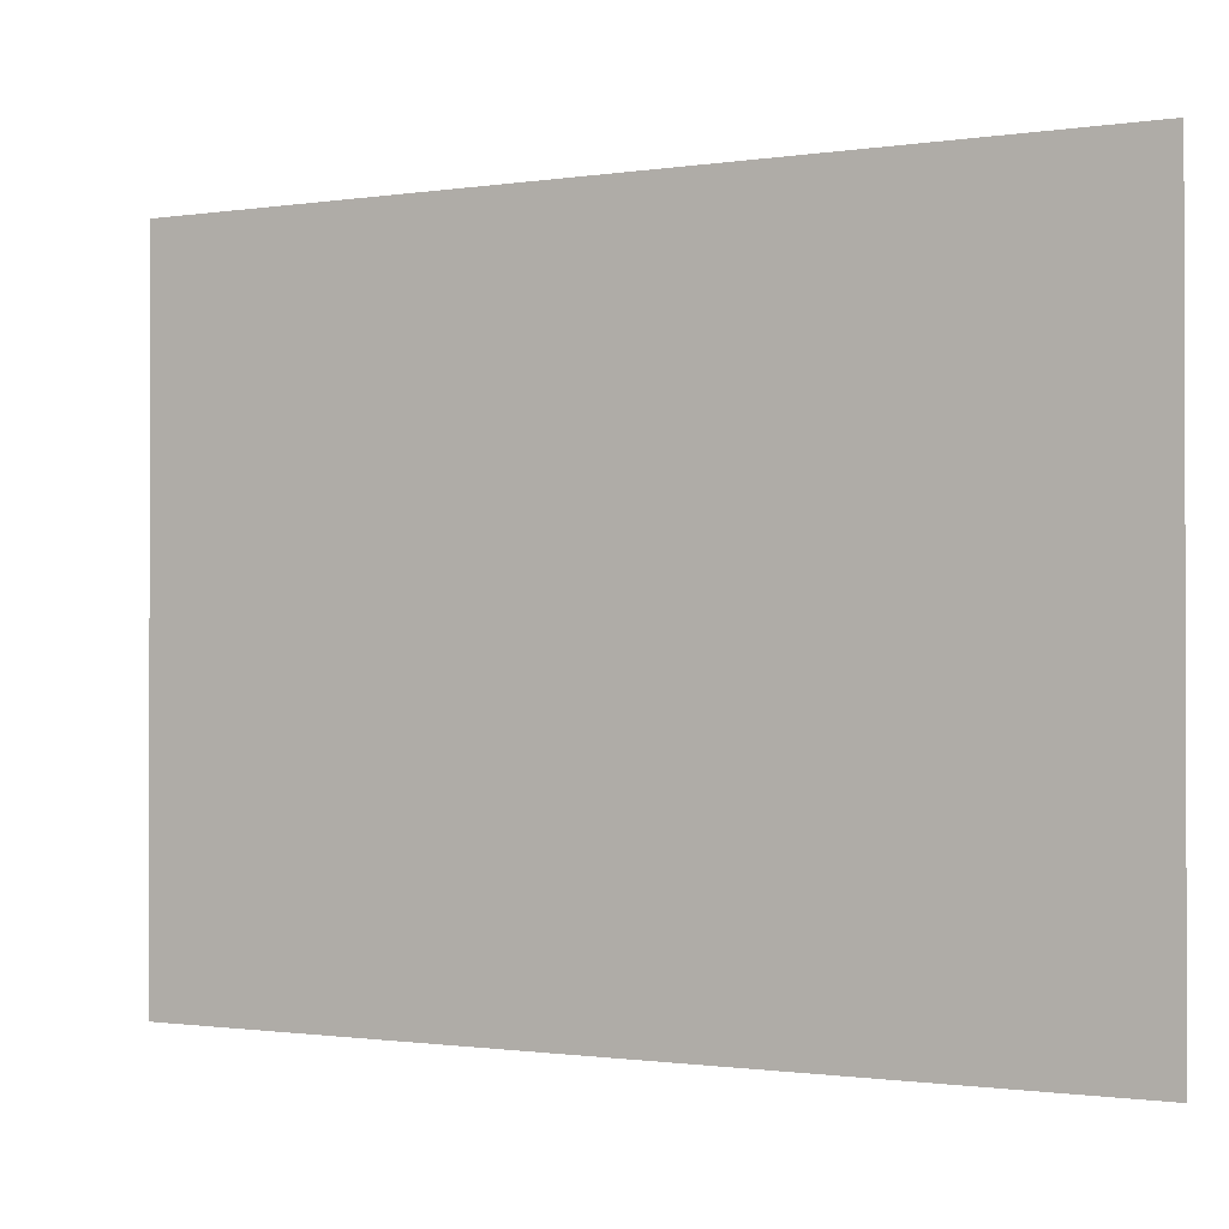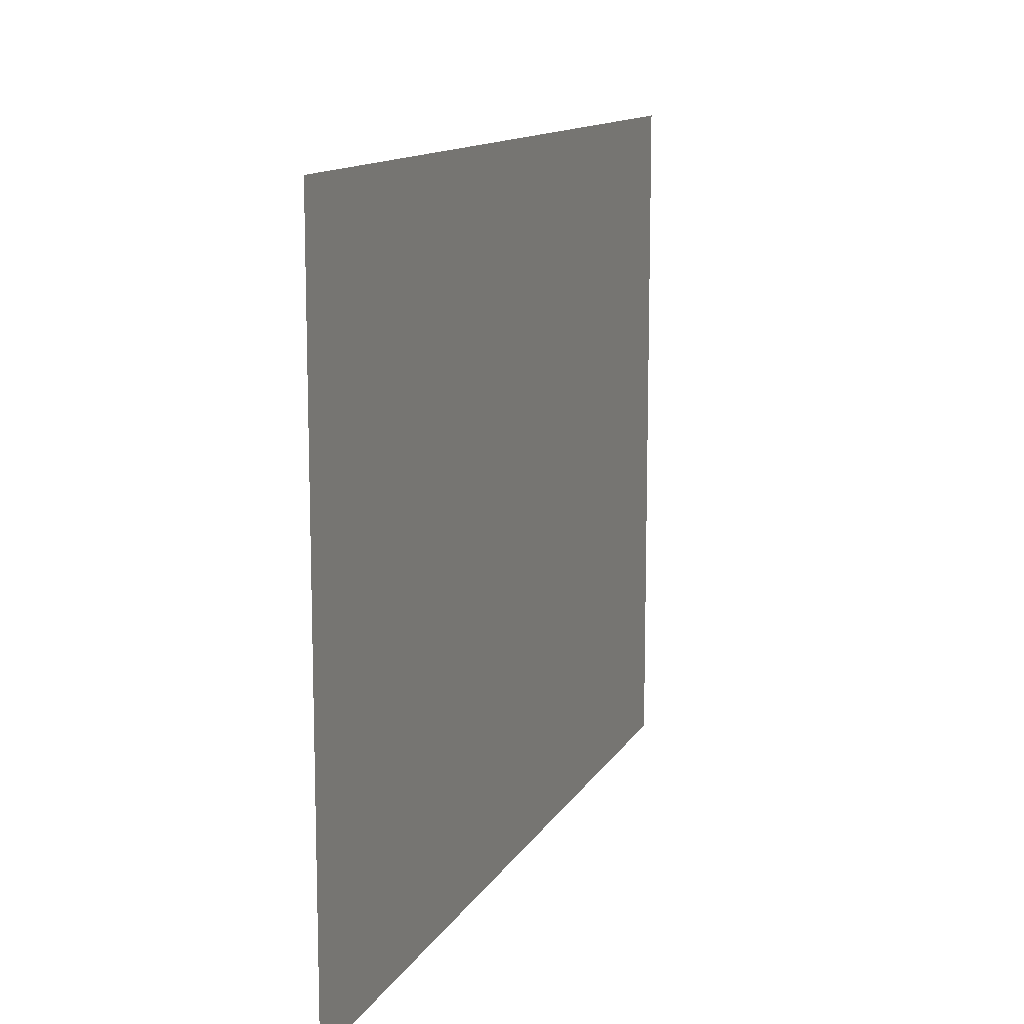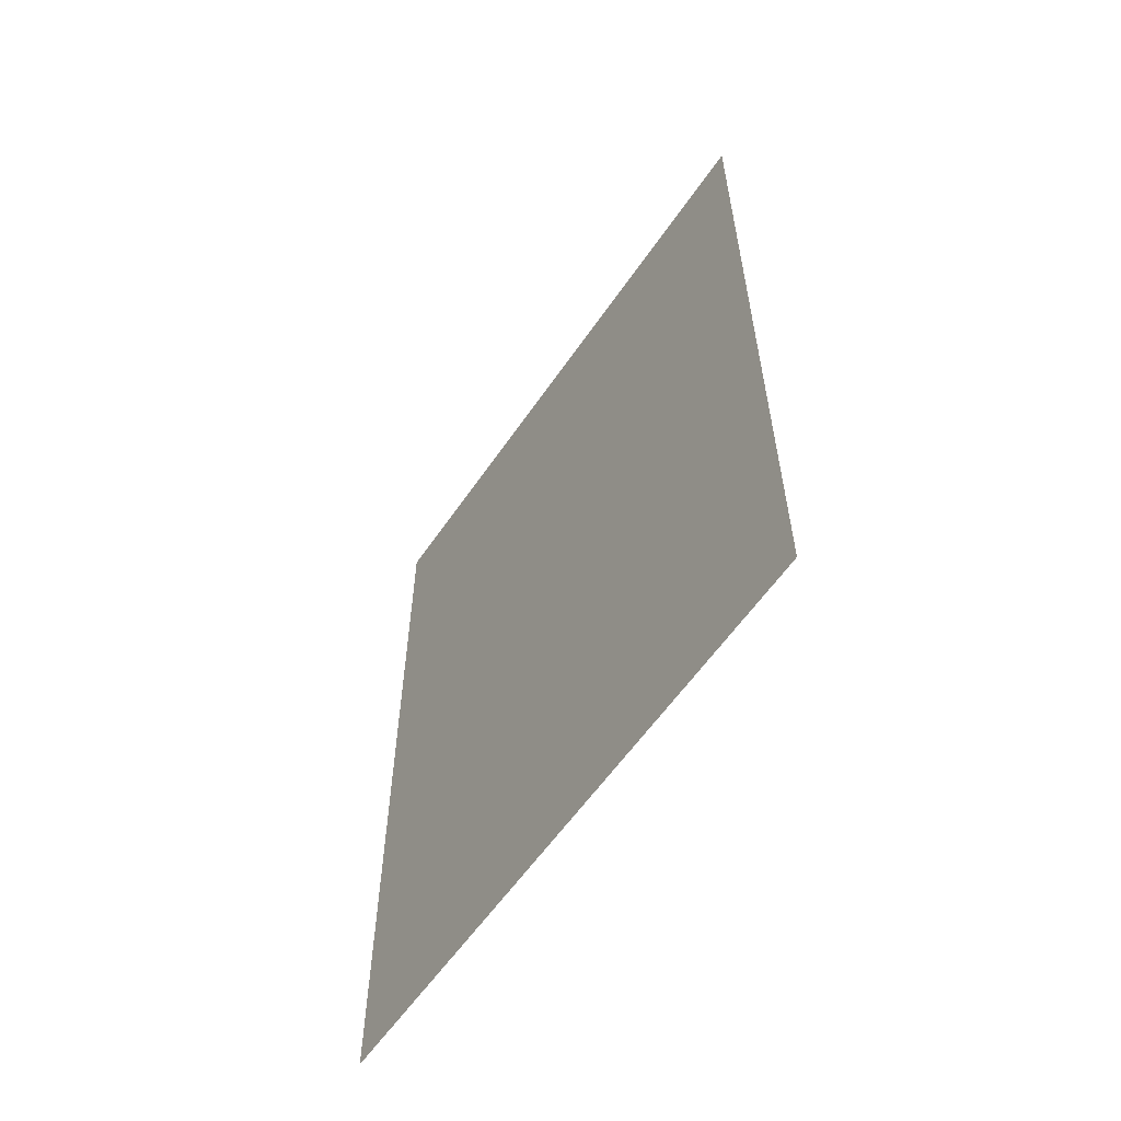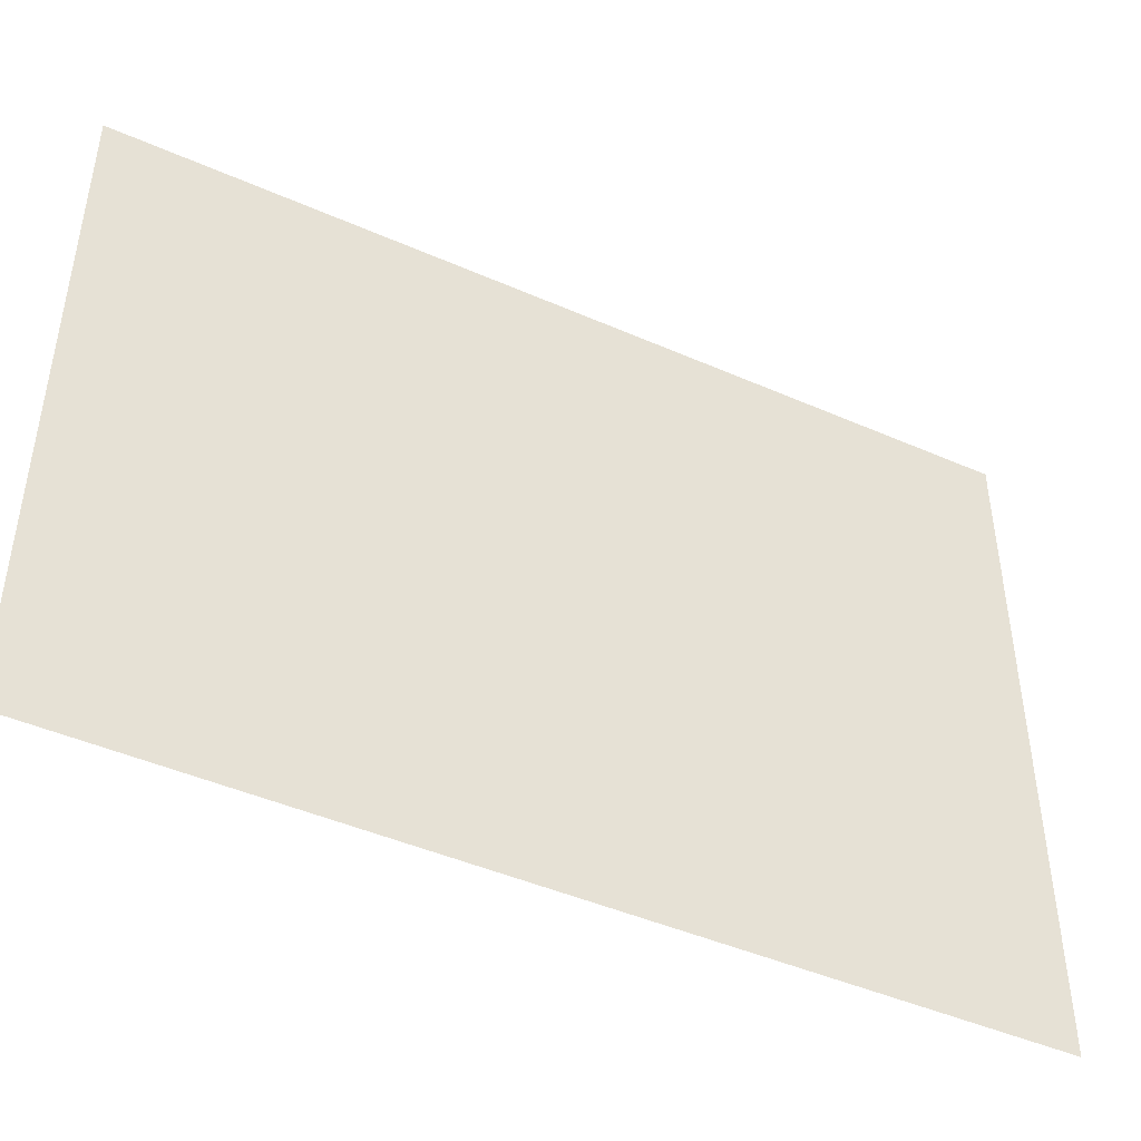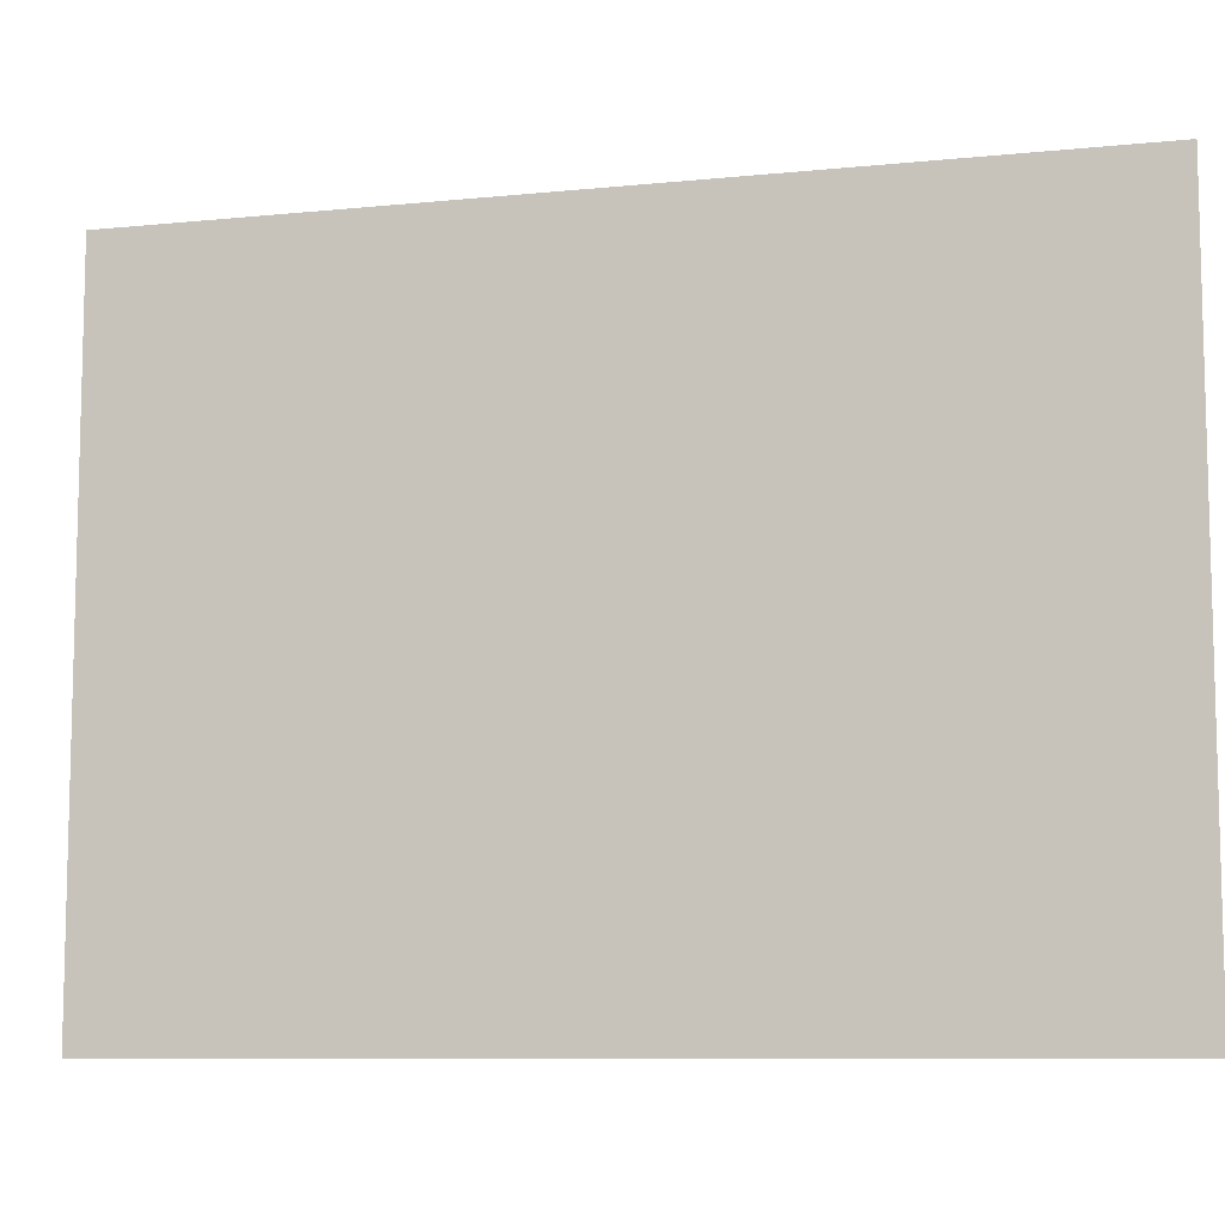
<metadata>
{"format":"obj","ext":"obj","renderer":"f3d","projection":"perspective","resolution":1024,"background":"white","views":[{"elev":-1.0,"azim":-60.4,"up":"+Z"},{"elev":12.3,"azim":19.2,"up":"+Z"},{"elev":-58.4,"azim":-34.0,"up":"+Y"},{"elev":-45.3,"azim":-116.9,"up":"+Z"},{"elev":-8.9,"azim":105.2,"up":"+Z"}]}
</metadata>
<code>
v 0 48.13 -36.13
v 0 -48.13 -36.13
v -0 48.13 36.13
v -0 -48.13 36.13
f 2 4 3 1

</code>
